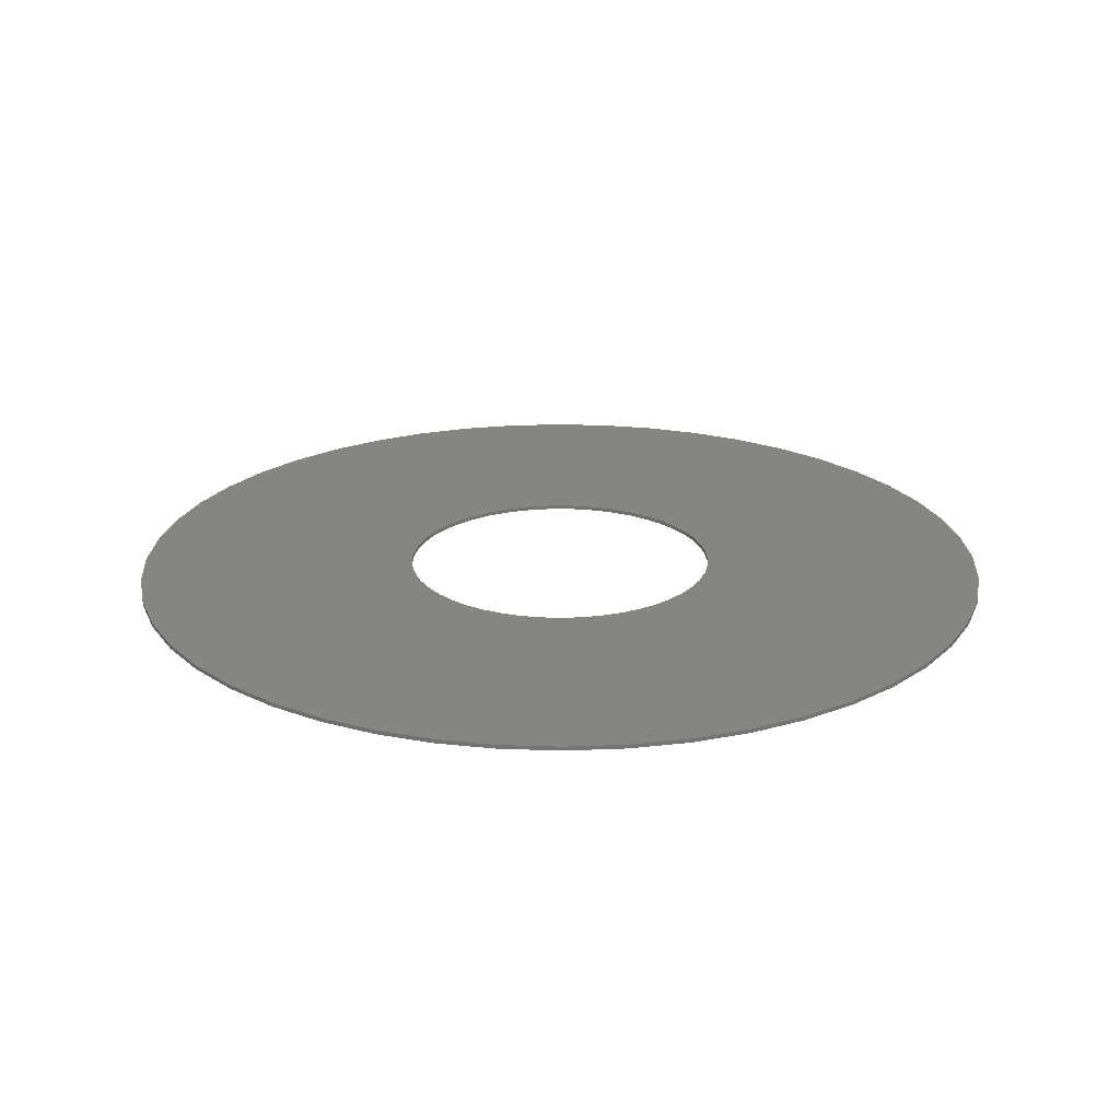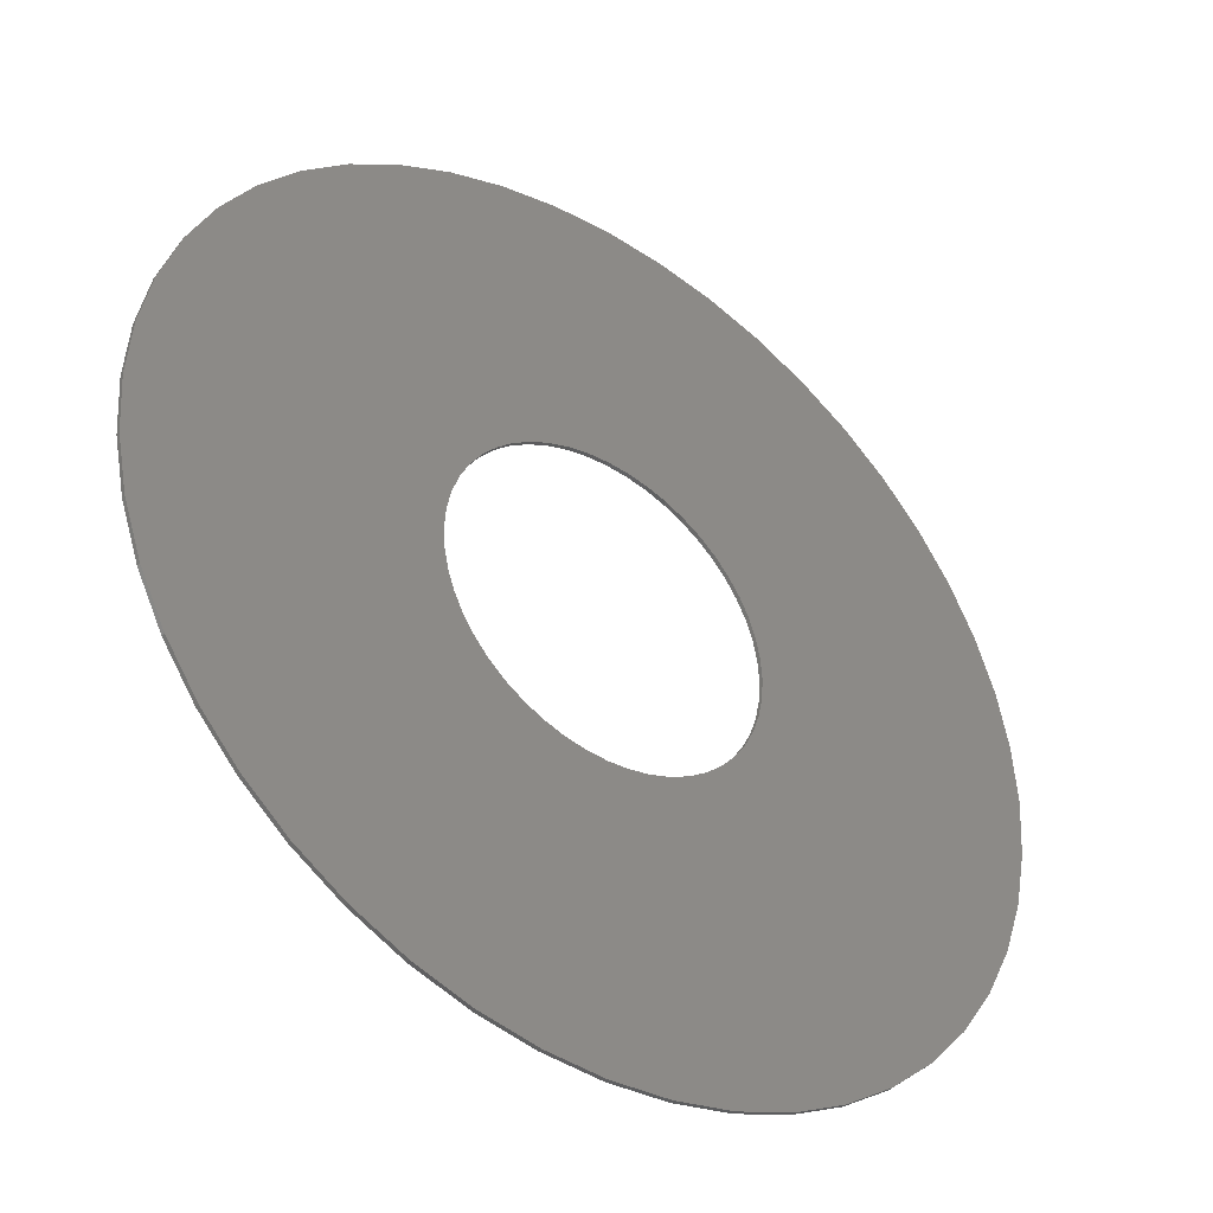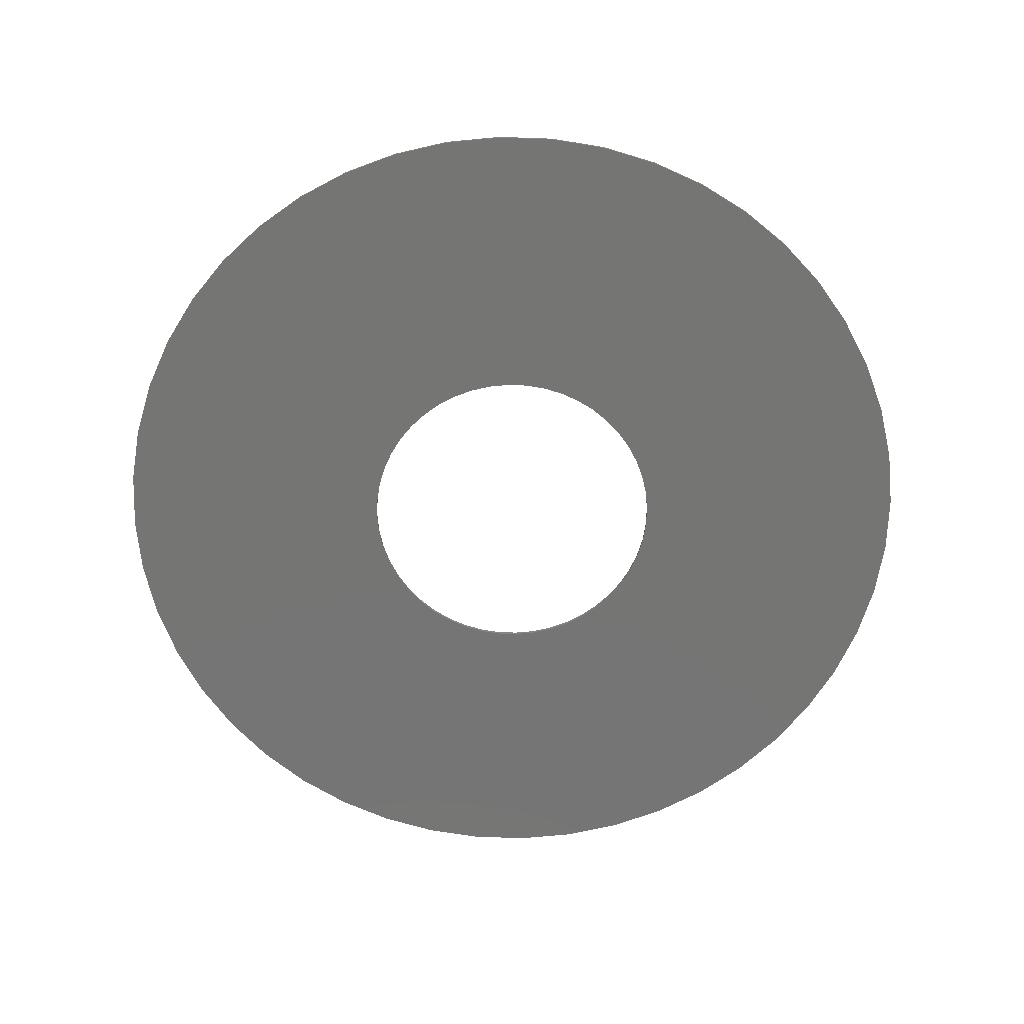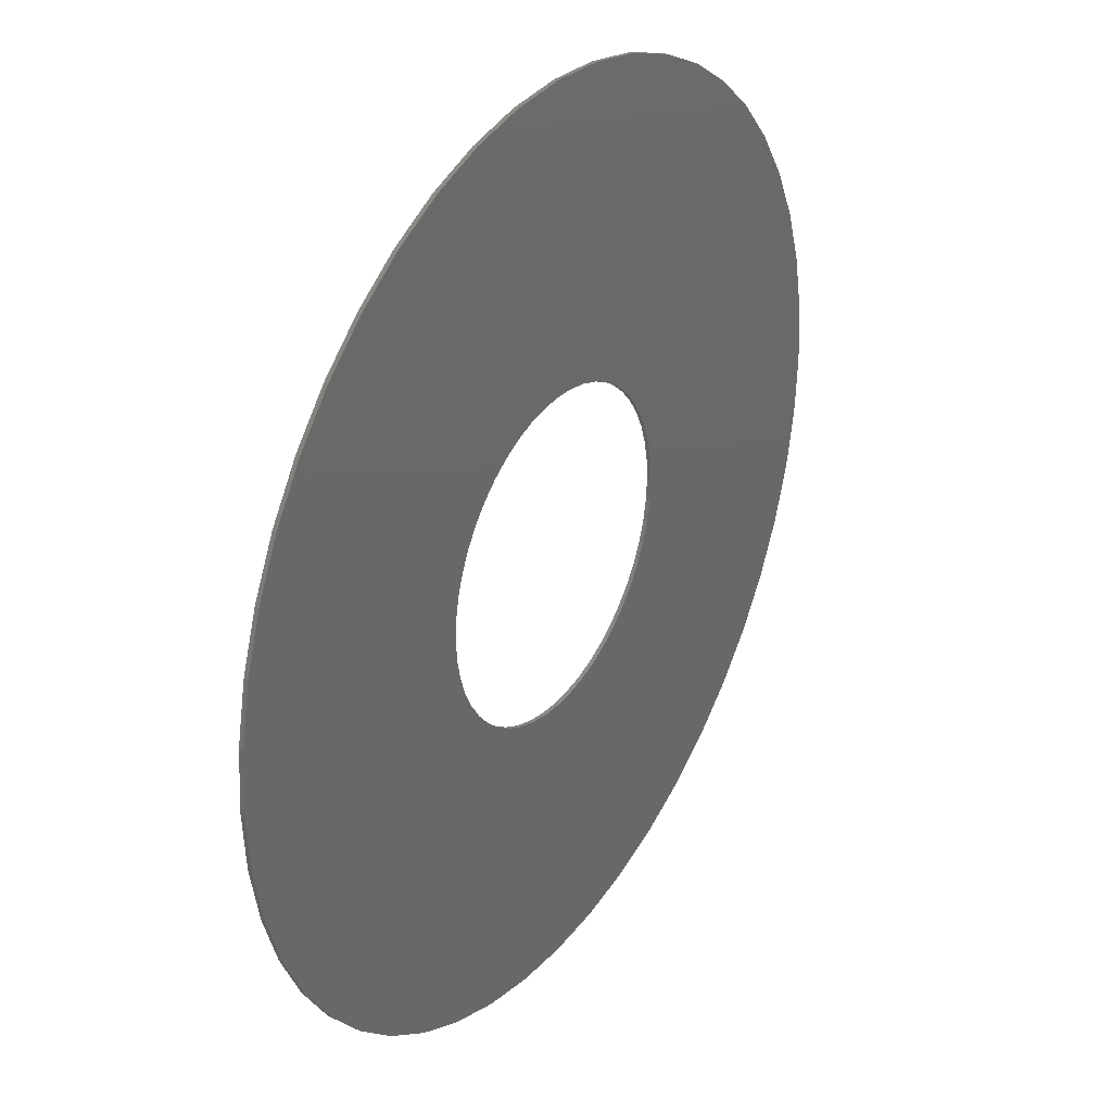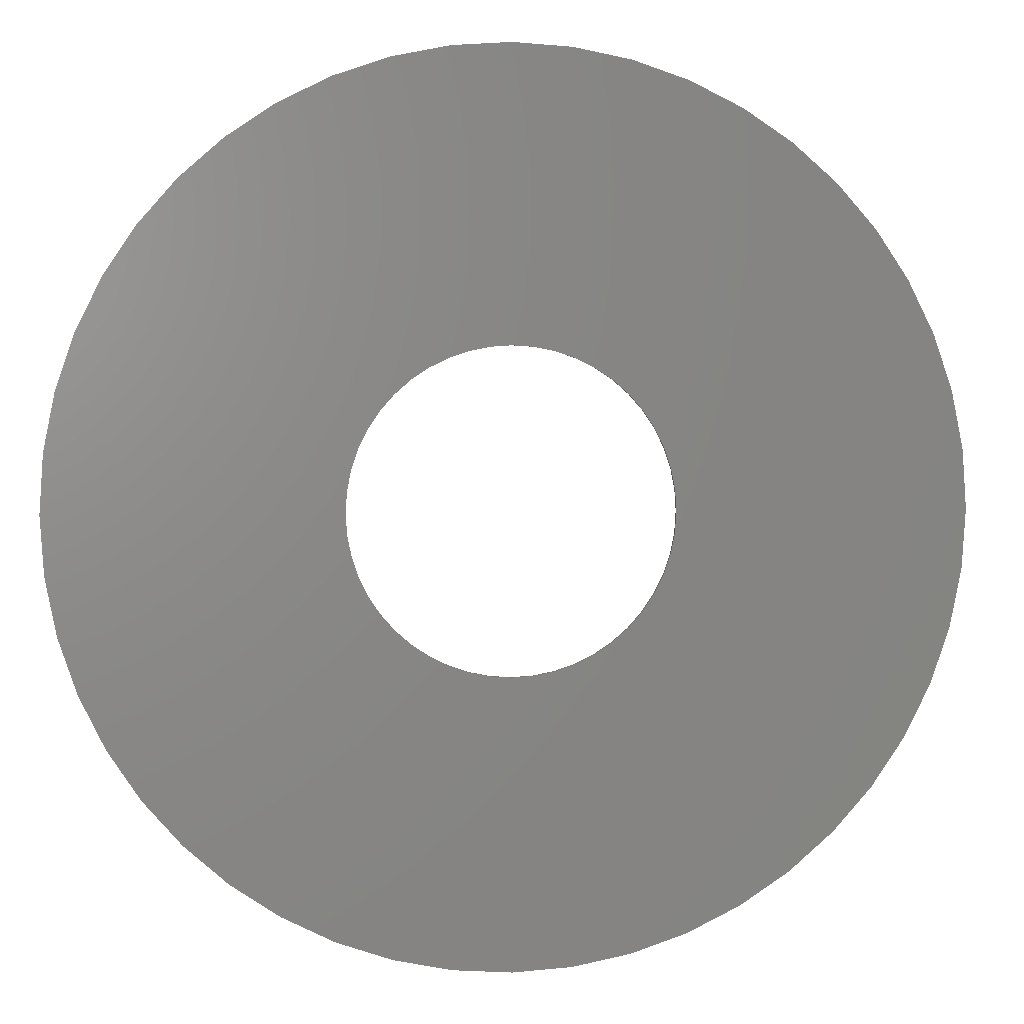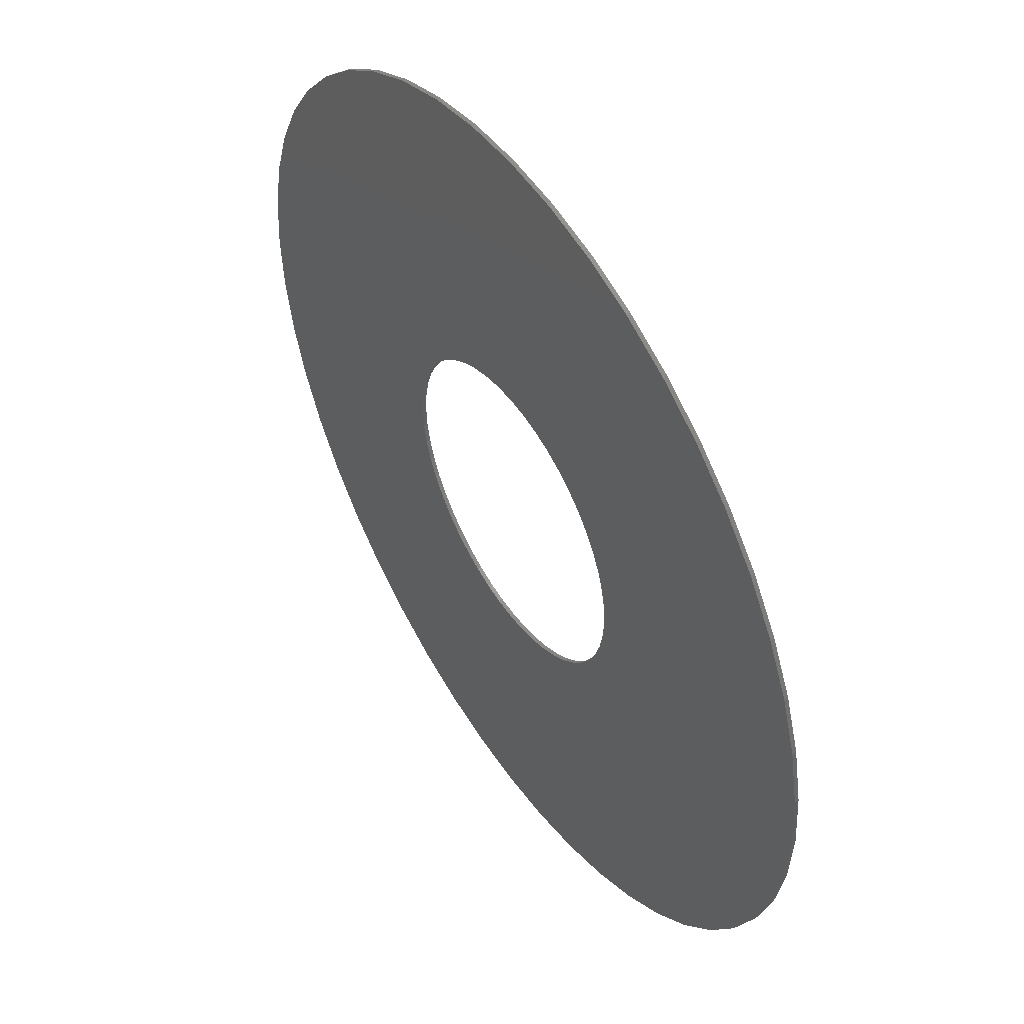
<metadata>
{"format":"stl","ext":"stl","renderer":"f3d","projection":"perspective","resolution":1024,"background":"white","views":[{"elev":22.3,"azim":89.6,"up":"+Y"},{"elev":-40.8,"azim":143.8,"up":"+Z"},{"elev":-67.3,"azim":-103.2,"up":"+Y"},{"elev":31.7,"azim":-57.4,"up":"+Z"},{"elev":3.3,"azim":-6.5,"up":"+Z"},{"elev":49.6,"azim":-123.0,"up":"+Z"}]}
</metadata>
<code>
# stl→obj: 200 verts, 396 faces
v 3.966 0 0.522
v 4 0 4
v 4 0 0
v 3.864 0 1.035
v 3.696 0 1.531
v 3.464 0 2
v 3.174 0 2.435
v 2.828 0 2.828
v 2.435 0 3.174
v 2 0 3.464
v 1.531 0 3.696
v 1.035 0 3.864
v 0.522 0 3.966
v 0 0 4
v -0.522 0 3.966
v -4 0 4
v -1.035 0 3.864
v -1.531 0 3.696
v -2 0 3.464
v -2.435 0 3.174
v -2.828 0 2.828
v -3.174 0 2.435
v -3.464 0 2
v -3.696 0 1.531
v -3.864 0 1.035
v -3.966 0 0.522
v -4 0 0
v -3.966 0 -0.522
v -4 0 -4
v -3.864 0 -1.035
v -3.696 0 -1.531
v -3.464 0 -2
v -3.174 0 -2.435
v -2.828 0 -2.828
v -2.435 0 -3.174
v -2 0 -3.464
v -1.531 0 -3.696
v -1.035 0 -3.864
v -0.522 0 -3.966
v 0 0 -4
v 0.522 0 -3.966
v 4 0 -4
v 1.035 0 -3.864
v 1.531 0 -3.696
v 2 0 -3.464
v 2.435 0 -3.174
v 2.828 0 -2.828
v 3.174 0 -2.435
v 3.464 0 -2
v 3.696 0 -1.531
v 3.864 0 -1.035
v 3.966 0 -0.522
v 4 -0.1 0
v 3.966 -0.1 0.522
v 3.864 -0.1 1.035
v 3.696 -0.1 1.531
v 3.464 -0.1 2
v 3.174 -0.1 2.435
v 2.828 -0.1 2.828
v 2.435 -0.1 3.174
v 2 -0.1 3.464
v 1.531 -0.1 3.696
v 1.035 -0.1 3.864
v 0.522 -0.1 3.966
v 0 -0.1 4
v -0.522 -0.1 3.966
v -1.035 -0.1 3.864
v -1.531 -0.1 3.696
v -2 -0.1 3.464
v -2.435 -0.1 3.174
v -2.828 -0.1 2.828
v -3.174 -0.1 2.435
v -3.464 -0.1 2
v -3.696 -0.1 1.531
v -3.864 -0.1 1.035
v -3.966 -0.1 0.522
v -4 -0.1 0
v -3.966 -0.1 -0.522
v -3.864 -0.1 -1.035
v -3.696 -0.1 -1.531
v -3.464 -0.1 -2
v -3.174 -0.1 -2.435
v -2.828 -0.1 -2.828
v -2.435 -0.1 -3.174
v -2 -0.1 -3.464
v -1.531 -0.1 -3.696
v -1.035 -0.1 -3.864
v -0.522 -0.1 -3.966
v 0 -0.1 -4
v 0.522 -0.1 -3.966
v 1.035 -0.1 -3.864
v 1.531 -0.1 -3.696
v 2 -0.1 -3.464
v 2.435 -0.1 -3.174
v 2.828 -0.1 -2.828
v 3.174 -0.1 -2.435
v 3.464 -0.1 -2
v 3.696 -0.1 -1.531
v 3.864 -0.1 -1.035
v 3.966 -0.1 -0.522
v 11.1 0 1.462
v 11.2 -0.1 0
v 11.2 0 0
v 11.1 -0.1 1.462
v 10.82 0 2.899
v 10.82 -0.1 2.899
v 10.35 0 4.286
v 10.35 -0.1 4.286
v 9.699 0 5.6
v 9.699 -0.1 5.6
v 8.886 0 6.819
v 8.886 -0.1 6.819
v 7.92 0 7.92
v 7.92 -0.1 7.92
v 6.819 0 8.886
v 6.819 -0.1 8.886
v 5.6 0 9.699
v 5.6 -0.1 9.699
v 4.286 0 10.35
v 4.286 -0.1 10.35
v 2.899 0 10.82
v 2.899 -0.1 10.82
v 1.462 0 11.1
v 1.462 -0.1 11.1
v 0 0 11.2
v 0 -0.1 11.2
v -1.462 0 11.1
v -1.462 -0.1 11.1
v -2.899 0 10.82
v -2.899 -0.1 10.82
v -4.286 0 10.35
v -4.286 -0.1 10.35
v -5.6 0 9.699
v -5.6 -0.1 9.699
v -6.819 0 8.886
v -6.819 -0.1 8.886
v -7.92 0 7.92
v -7.92 -0.1 7.92
v -8.886 0 6.819
v -8.886 -0.1 6.819
v -9.699 0 5.6
v -9.699 -0.1 5.6
v -10.35 0 4.286
v -10.35 -0.1 4.286
v -10.82 0 2.899
v -10.82 -0.1 2.899
v -11.1 0 1.462
v -11.1 -0.1 1.462
v -11.2 0 0
v -11.2 -0.1 0
v -11.1 0 -1.462
v -11.1 -0.1 -1.462
v -10.82 0 -2.899
v -10.82 -0.1 -2.899
v -10.35 0 -4.286
v -10.35 -0.1 -4.286
v -9.699 0 -5.6
v -9.699 -0.1 -5.6
v -8.886 0 -6.819
v -8.886 -0.1 -6.819
v -7.92 0 -7.92
v -7.92 -0.1 -7.92
v -6.819 0 -8.886
v -6.819 -0.1 -8.886
v -5.6 0 -9.699
v -5.6 -0.1 -9.699
v -4.286 0 -10.35
v -4.286 -0.1 -10.35
v -2.899 0 -10.82
v -2.899 -0.1 -10.82
v -1.462 0 -11.1
v -1.462 -0.1 -11.1
v 0 0 -11.2
v 0 -0.1 -11.2
v 1.462 0 -11.1
v 1.462 -0.1 -11.1
v 2.899 0 -10.82
v 2.899 -0.1 -10.82
v 4.286 0 -10.35
v 4.286 -0.1 -10.35
v 5.6 0 -9.699
v 5.6 -0.1 -9.699
v 6.819 0 -8.886
v 6.819 -0.1 -8.886
v 7.92 0 -7.92
v 7.92 -0.1 -7.92
v 8.886 0 -6.819
v 8.886 -0.1 -6.819
v 9.699 0 -5.6
v 9.699 -0.1 -5.6
v 10.35 0 -4.286
v 10.35 -0.1 -4.286
v 10.82 0 -2.899
v 10.82 -0.1 -2.899
v 11.1 0 -1.462
v 11.1 -0.1 -1.462
v 4 -0.1 4
v 4 -0.1 -4
v -4 -0.1 -4
v -4 -0.1 4
f 1 2 3
f 4 2 1
f 5 2 4
f 6 2 5
f 7 2 6
f 8 2 7
f 9 2 8
f 10 2 9
f 11 2 10
f 12 2 11
f 13 2 12
f 14 2 13
f 15 16 14
f 17 16 15
f 18 16 17
f 19 16 18
f 20 16 19
f 21 16 20
f 22 16 21
f 23 16 22
f 24 16 23
f 25 16 24
f 26 16 25
f 27 16 26
f 28 29 27
f 30 29 28
f 31 29 30
f 32 29 31
f 33 29 32
f 34 29 33
f 35 29 34
f 36 29 35
f 37 29 36
f 38 29 37
f 39 29 38
f 40 29 39
f 41 42 40
f 43 42 41
f 44 42 43
f 45 42 44
f 46 42 45
f 47 42 46
f 48 42 47
f 49 42 48
f 50 42 49
f 51 42 50
f 52 42 51
f 3 42 52
f 1 3 53
f 53 54 1
f 4 1 54
f 54 55 4
f 5 4 55
f 55 56 5
f 6 5 56
f 56 57 6
f 7 6 57
f 57 58 7
f 8 7 58
f 58 59 8
f 9 8 59
f 59 60 9
f 10 9 60
f 60 61 10
f 11 10 61
f 61 62 11
f 12 11 62
f 62 63 12
f 13 12 63
f 63 64 13
f 14 13 64
f 64 65 14
f 15 14 65
f 65 66 15
f 17 15 66
f 66 67 17
f 18 17 67
f 67 68 18
f 19 18 68
f 68 69 19
f 20 19 69
f 69 70 20
f 21 20 70
f 70 71 21
f 22 21 71
f 71 72 22
f 23 22 72
f 72 73 23
f 24 23 73
f 73 74 24
f 25 24 74
f 74 75 25
f 26 25 75
f 75 76 26
f 27 26 76
f 76 77 27
f 28 27 77
f 77 78 28
f 30 28 78
f 78 79 30
f 31 30 79
f 79 80 31
f 32 31 80
f 80 81 32
f 33 32 81
f 81 82 33
f 34 33 82
f 82 83 34
f 35 34 83
f 83 84 35
f 36 35 84
f 84 85 36
f 37 36 85
f 85 86 37
f 38 37 86
f 86 87 38
f 39 38 87
f 87 88 39
f 40 39 88
f 88 89 40
f 41 40 89
f 89 90 41
f 43 41 90
f 90 91 43
f 44 43 91
f 91 92 44
f 45 44 92
f 92 93 45
f 46 45 93
f 93 94 46
f 47 46 94
f 94 95 47
f 48 47 95
f 95 96 48
f 49 48 96
f 96 97 49
f 50 49 97
f 97 98 50
f 51 50 98
f 98 99 51
f 52 51 99
f 99 100 52
f 3 52 100
f 100 53 3
f 101 102 103
f 102 101 104
f 105 104 101
f 104 105 106
f 107 106 105
f 106 107 108
f 109 108 107
f 108 109 110
f 111 110 109
f 110 111 112
f 113 112 111
f 112 113 114
f 115 114 113
f 114 115 116
f 117 116 115
f 116 117 118
f 119 118 117
f 118 119 120
f 121 120 119
f 120 121 122
f 123 122 121
f 122 123 124
f 125 124 123
f 124 125 126
f 127 126 125
f 126 127 128
f 129 128 127
f 128 129 130
f 131 130 129
f 130 131 132
f 133 132 131
f 132 133 134
f 135 134 133
f 134 135 136
f 137 136 135
f 136 137 138
f 139 138 137
f 138 139 140
f 141 140 139
f 140 141 142
f 143 142 141
f 142 143 144
f 145 144 143
f 144 145 146
f 147 146 145
f 146 147 148
f 149 148 147
f 148 149 150
f 151 150 149
f 150 151 152
f 153 152 151
f 152 153 154
f 155 154 153
f 154 155 156
f 157 156 155
f 156 157 158
f 159 158 157
f 158 159 160
f 161 160 159
f 160 161 162
f 163 162 161
f 162 163 164
f 165 164 163
f 164 165 166
f 167 166 165
f 166 167 168
f 169 168 167
f 168 169 170
f 171 170 169
f 170 171 172
f 173 172 171
f 172 173 174
f 175 174 173
f 174 175 176
f 177 176 175
f 176 177 178
f 179 178 177
f 178 179 180
f 181 180 179
f 180 181 182
f 183 182 181
f 182 183 184
f 185 184 183
f 184 185 186
f 187 186 185
f 186 187 188
f 189 188 187
f 188 189 190
f 191 190 189
f 190 191 192
f 193 192 191
f 192 193 194
f 195 194 193
f 194 195 196
f 103 196 195
f 196 103 102
f 125 101 103
f 101 125 123
f 123 105 101
f 105 123 121
f 121 107 105
f 107 121 119
f 119 109 107
f 109 119 117
f 117 111 109
f 111 117 115
f 115 113 111
f 103 175 173
f 175 103 195
f 195 177 175
f 177 195 193
f 193 179 177
f 179 193 191
f 191 181 179
f 181 191 189
f 189 183 181
f 183 189 187
f 187 185 183
f 173 151 149
f 151 173 171
f 171 153 151
f 153 171 169
f 169 155 153
f 155 169 167
f 167 157 155
f 157 167 165
f 165 159 157
f 159 165 163
f 163 161 159
f 149 127 125
f 127 149 147
f 147 129 127
f 129 147 145
f 145 131 129
f 131 145 143
f 143 133 131
f 133 143 141
f 141 135 133
f 135 141 139
f 139 137 135
f 42 2 103
f 103 2 125
f 29 42 173
f 173 42 103
f 16 29 149
f 149 29 173
f 2 16 125
f 125 16 149
f 54 53 197
f 55 54 197
f 56 55 197
f 57 56 197
f 58 57 197
f 59 58 197
f 60 59 197
f 61 60 197
f 62 61 197
f 63 62 197
f 64 63 197
f 65 64 197
f 126 102 104
f 104 124 126
f 124 104 106
f 106 122 124
f 122 106 108
f 108 120 122
f 120 108 110
f 110 118 120
f 118 110 112
f 112 116 118
f 116 112 114
f 197 53 102
f 197 102 126
f 197 126 65
f 90 89 198
f 91 90 198
f 92 91 198
f 93 92 198
f 94 93 198
f 95 94 198
f 96 95 198
f 97 96 198
f 98 97 198
f 99 98 198
f 100 99 198
f 53 100 198
f 102 174 176
f 176 196 102
f 196 176 178
f 178 194 196
f 194 178 180
f 180 192 194
f 192 180 182
f 182 190 192
f 190 182 184
f 184 188 190
f 188 184 186
f 198 89 174
f 198 174 102
f 198 102 53
f 78 77 199
f 79 78 199
f 80 79 199
f 81 80 199
f 82 81 199
f 83 82 199
f 84 83 199
f 85 84 199
f 86 85 199
f 87 86 199
f 88 87 199
f 89 88 199
f 174 150 152
f 152 172 174
f 172 152 154
f 154 170 172
f 170 154 156
f 156 168 170
f 168 156 158
f 158 166 168
f 166 158 160
f 160 164 166
f 164 160 162
f 199 77 150
f 199 150 174
f 199 174 89
f 66 65 200
f 67 66 200
f 68 67 200
f 69 68 200
f 70 69 200
f 71 70 200
f 72 71 200
f 73 72 200
f 74 73 200
f 75 74 200
f 76 75 200
f 77 76 200
f 150 126 128
f 128 148 150
f 148 128 130
f 130 146 148
f 146 130 132
f 132 144 146
f 144 132 134
f 134 142 144
f 142 134 136
f 136 140 142
f 140 136 138
f 200 65 126
f 200 126 150
f 200 150 77

</code>
